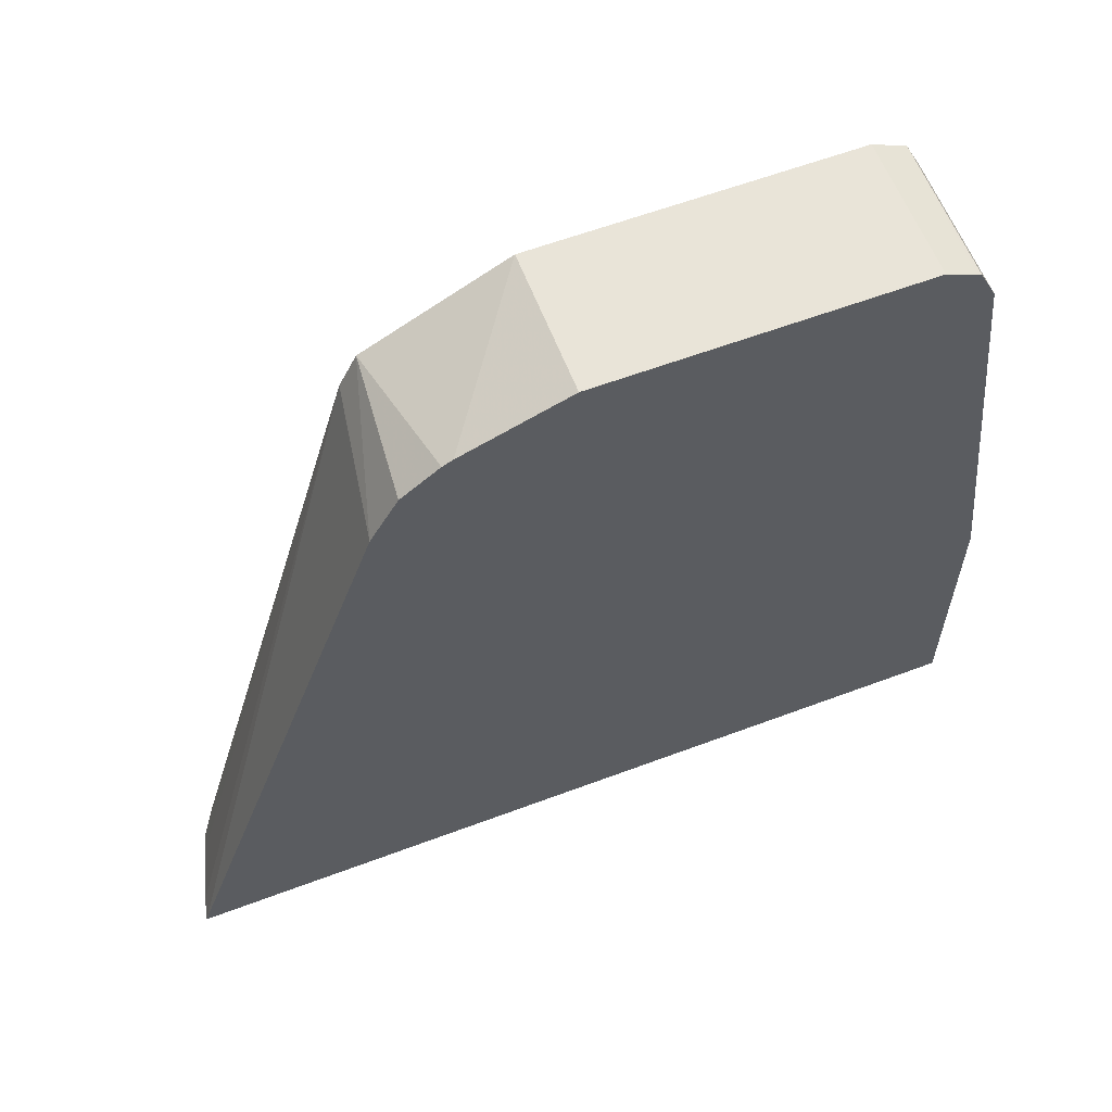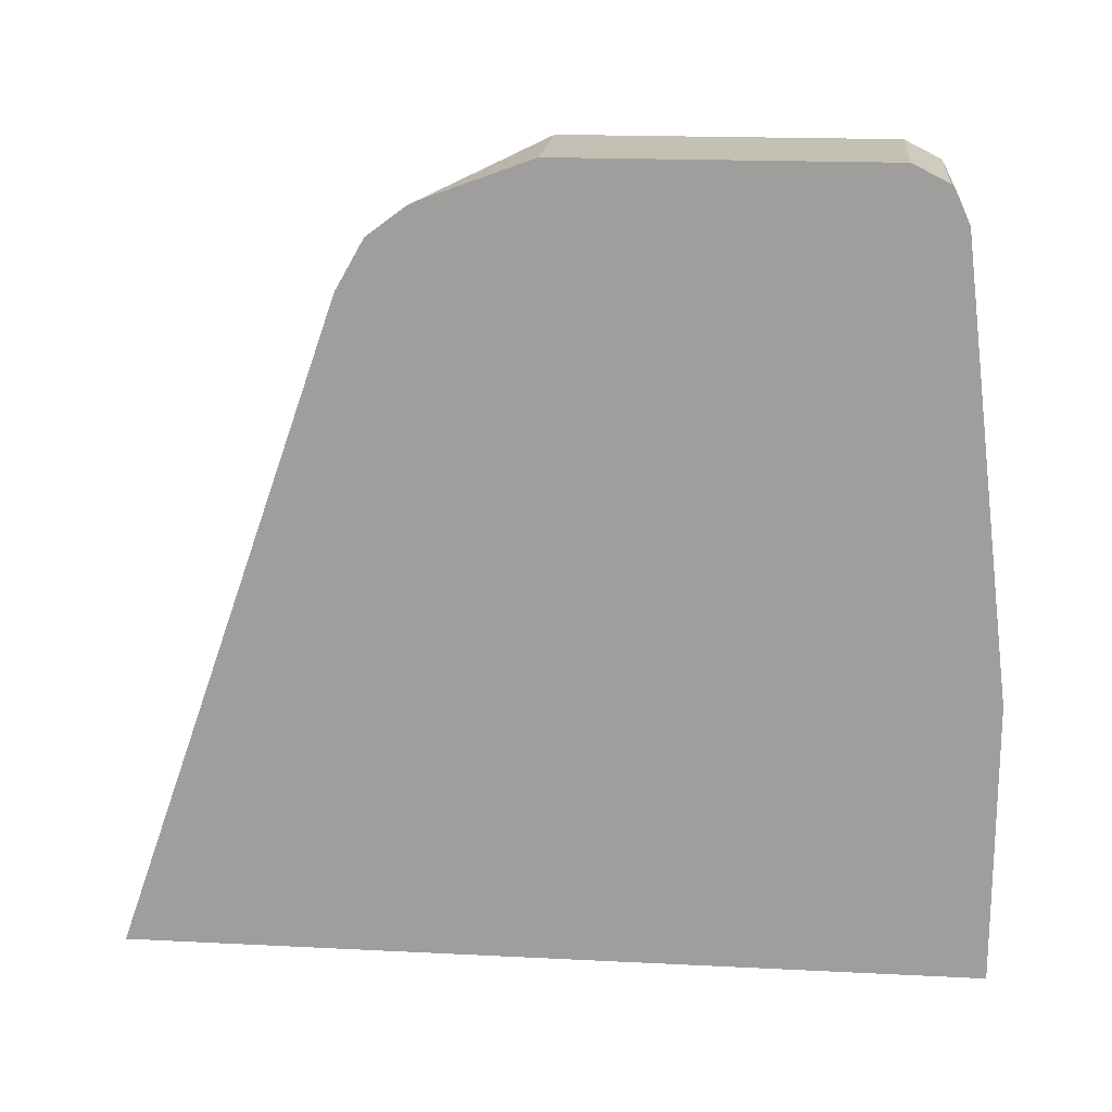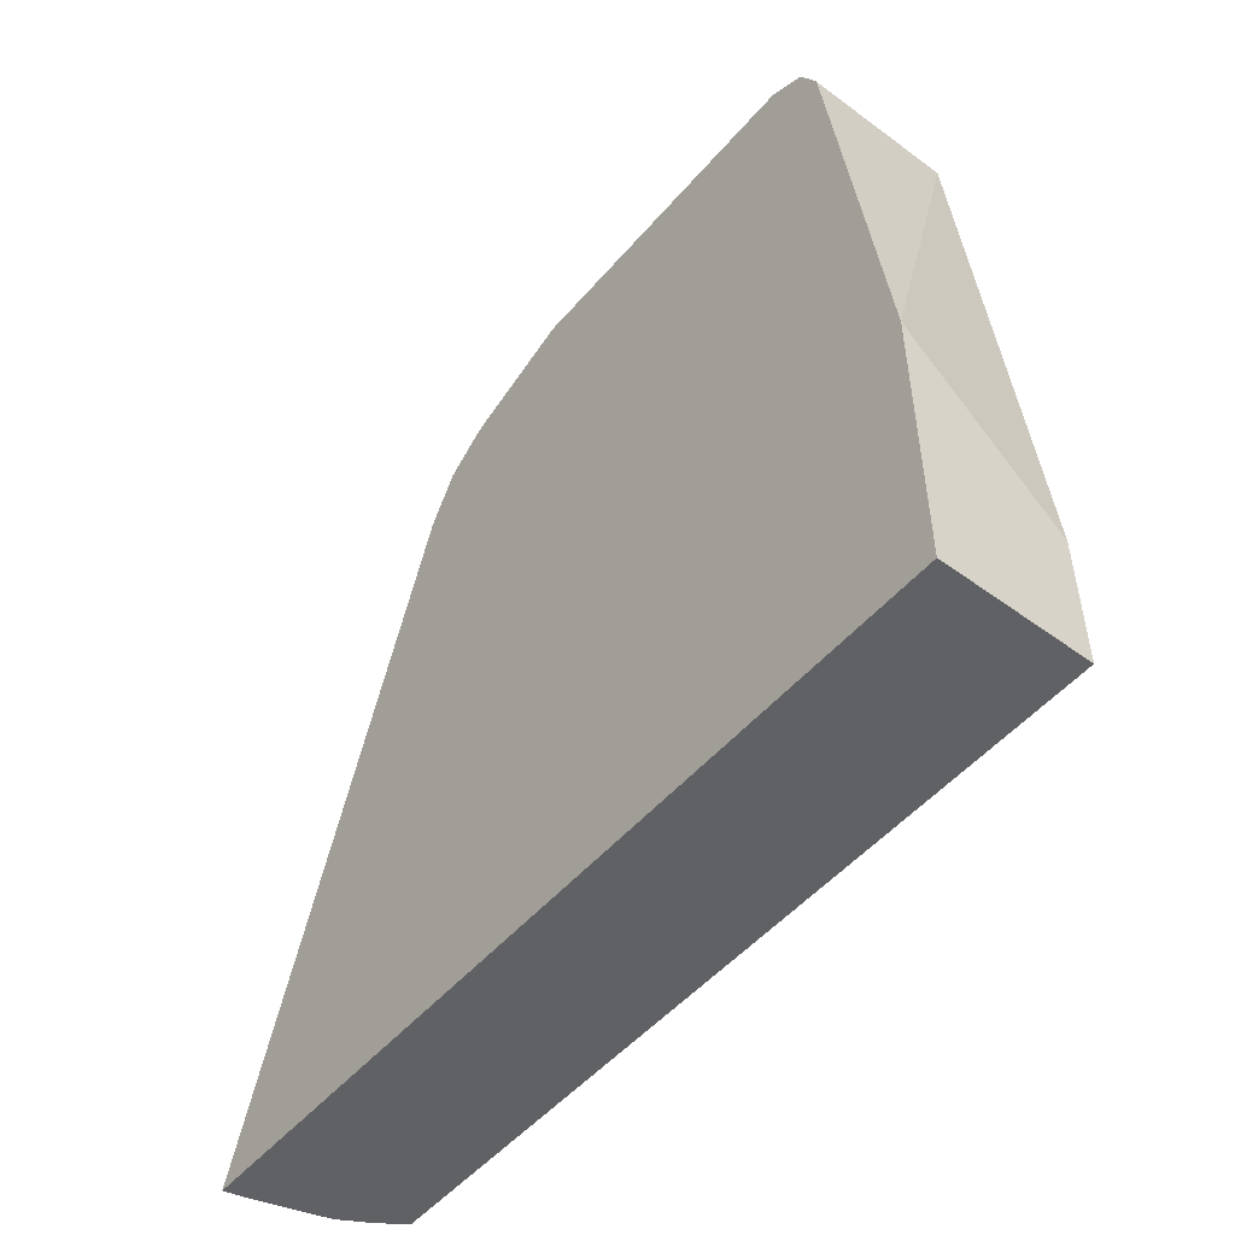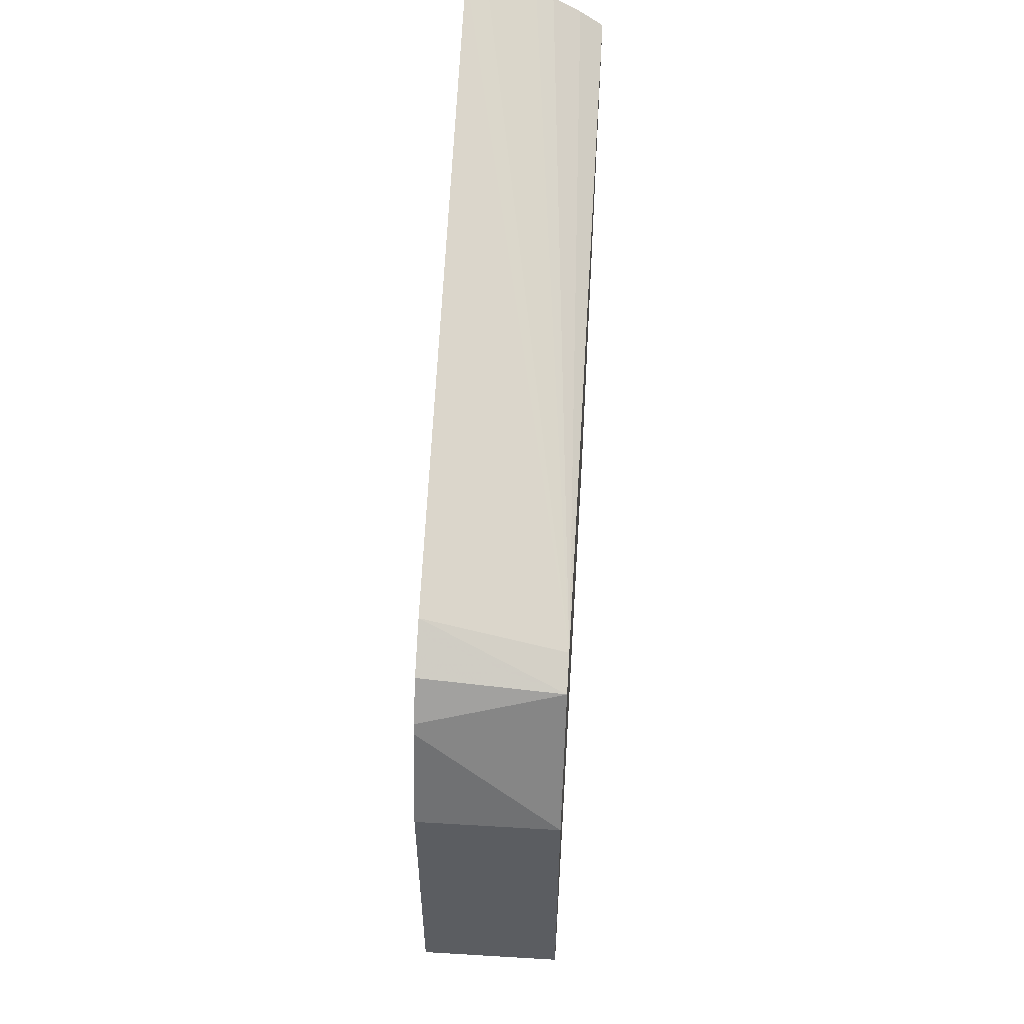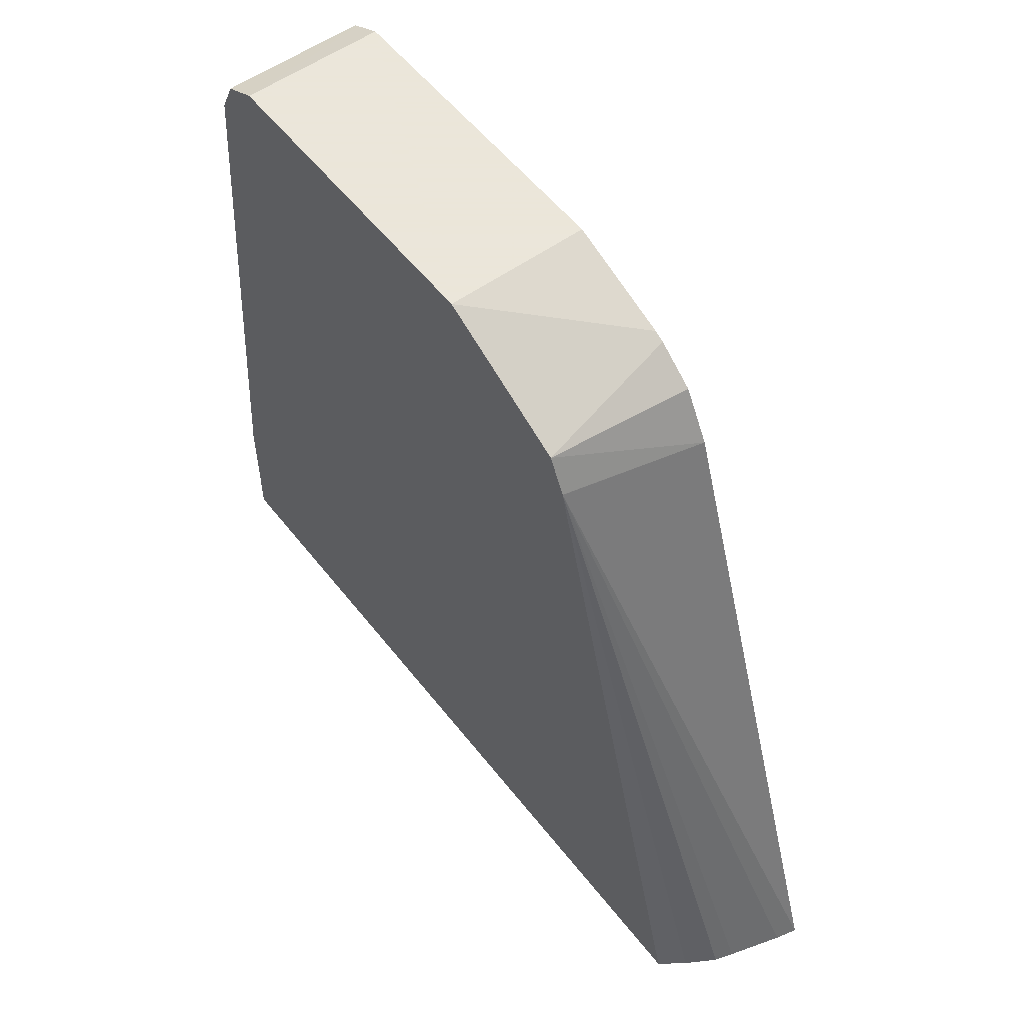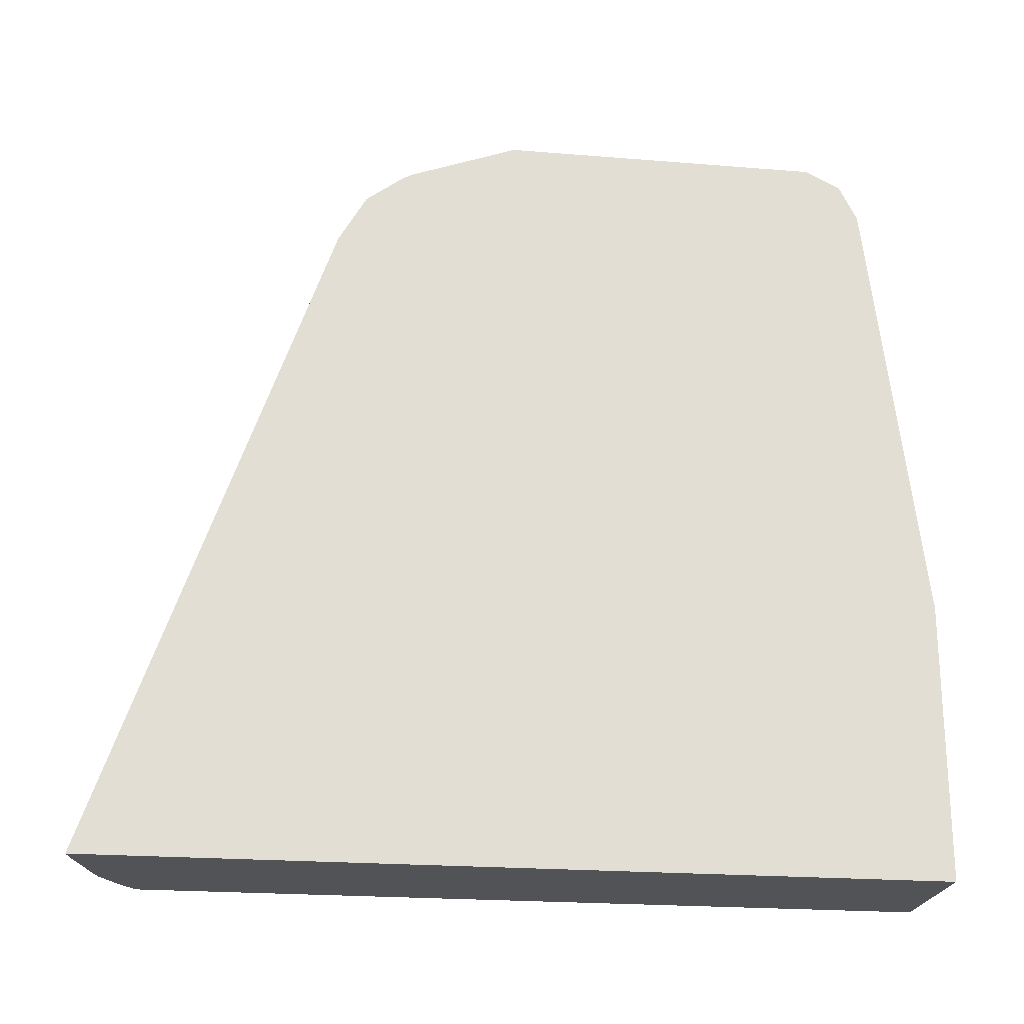
<metadata>
{"format":"obj","ext":"obj","renderer":"f3d","projection":"perspective","resolution":1024,"background":"white","views":[{"elev":60.5,"azim":69.0,"up":"+Y"},{"elev":18.0,"azim":95.6,"up":"+Y"},{"elev":-50.3,"azim":141.1,"up":"+Y"},{"elev":54.6,"azim":-176.4,"up":"+Z"},{"elev":55.0,"azim":-37.2,"up":"+Y"},{"elev":-22.1,"azim":81.9,"up":"+Y"}]}
</metadata>
<code>
v -0.1277 0.4173 -0.5067
v -0.1277 0.4088 -0.5238
v -0.2084 0.4173 -0.5067
v -0.1277 0.4173 -0.3279
v -0.1277 0.4074 -0.5266
v -0.2084 0.4074 -0.5266
v -0.2084 0.4173 -0.3279
v -0.1277 0.3955 -0.2683
v -0.1277 0.4045 -0.528
v -0.2084 0.3878 -0.5364
v -0.2084 0.3876 -0.2685
v -0.1277 0.3927 -0.2626
v -0.1277 0.3875 -0.5365
v -0.2084 0.3875 -0.5365
v -0.2084 0.3776 -0.2484
v -0.1277 0.3767 -0.2413
v -0.1277 0.1405 -0.5664
v -0.1491 0.1192 -0.5664
v -0.2084 0.05996 -0.5664
v -0.2084 0.3579 -0.2386
v -0.1277 0.3492 -0.2257
v -0.1277 -0.01437 -0.5664
v -0.2084 -0.01437 -0.5664
v -0.2084 0.3577 -0.2385
v -0.1277 -0.01437 -0.09876
v -0.2084 -0.01437 -0.1324
v -0.1949 -0.01437 -0.1227
v -0.1789 -0.01437 -0.1134
v -0.1687 -0.01437 -0.1102
v -0.1397 -0.01437 -0.1016
f 15 21 16
f 15 20 21
f 14 18 19
f 14 17 18
f 13 17 14
f 10 13 14
f 11 15 12
f 9 13 10
f 7 12 8
f 17 22 23
f 12 15 16
f 17 23 19
f 22 26 23
f 20 24 21
f 21 24 25
f 22 25 30
f 22 30 29
f 22 29 28
f 22 28 27
f 22 27 26
f 24 26 27
f 24 27 28
f 24 28 29
f 24 29 30
f 7 11 12
f 17 19 18
f 6 9 10
f 24 30 25
f 4 7 8
f 5 9 6
f 1 2 3
f 1 3 7
f 1 7 4
f 1 4 8
f 1 8 12
f 1 12 16
f 1 21 25
f 1 25 22
f 1 22 17
f 1 17 13
f 1 13 9
f 1 9 5
f 1 16 21
f 2 5 6
f 1 5 2
f 3 11 7
f 3 15 11
f 3 20 15
f 3 26 24
f 3 23 26
f 3 24 20
f 3 14 19
f 3 10 14
f 3 6 10
f 2 6 3
f 3 19 23

</code>
